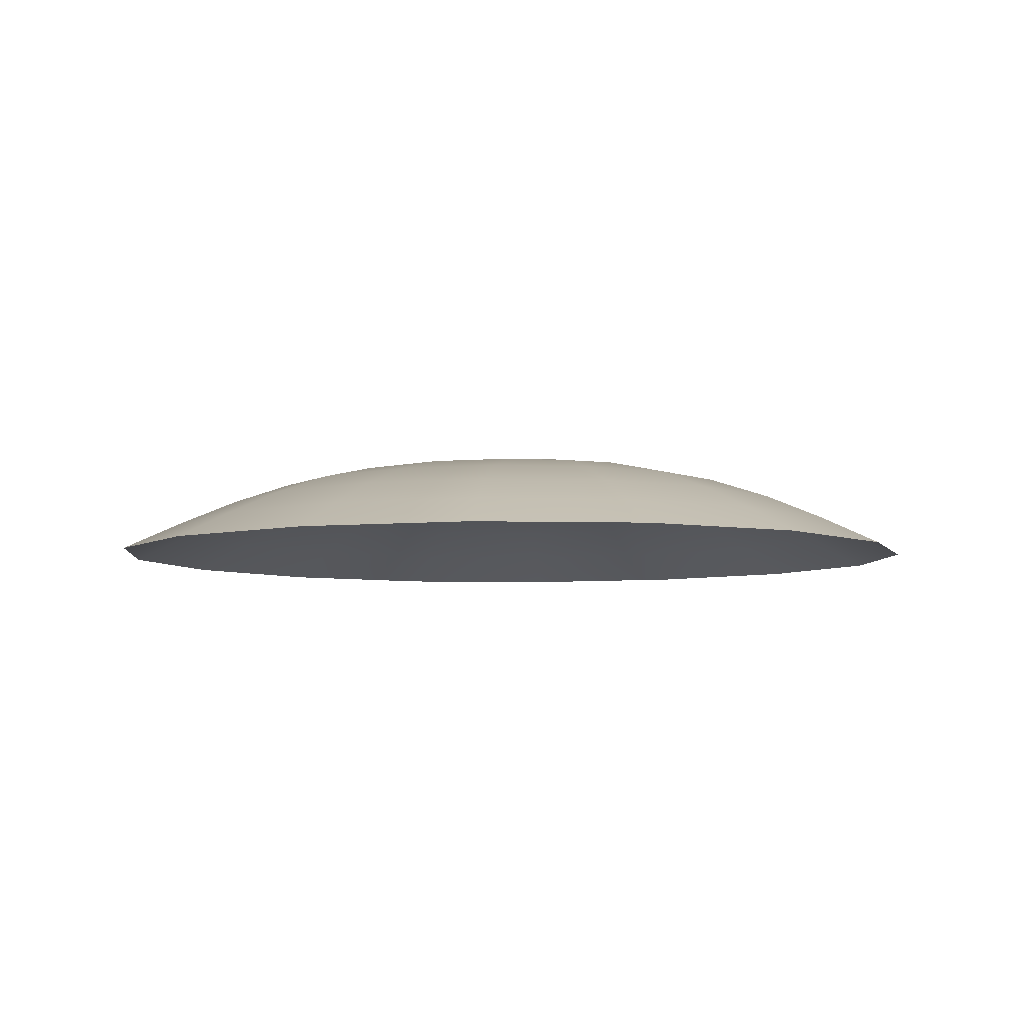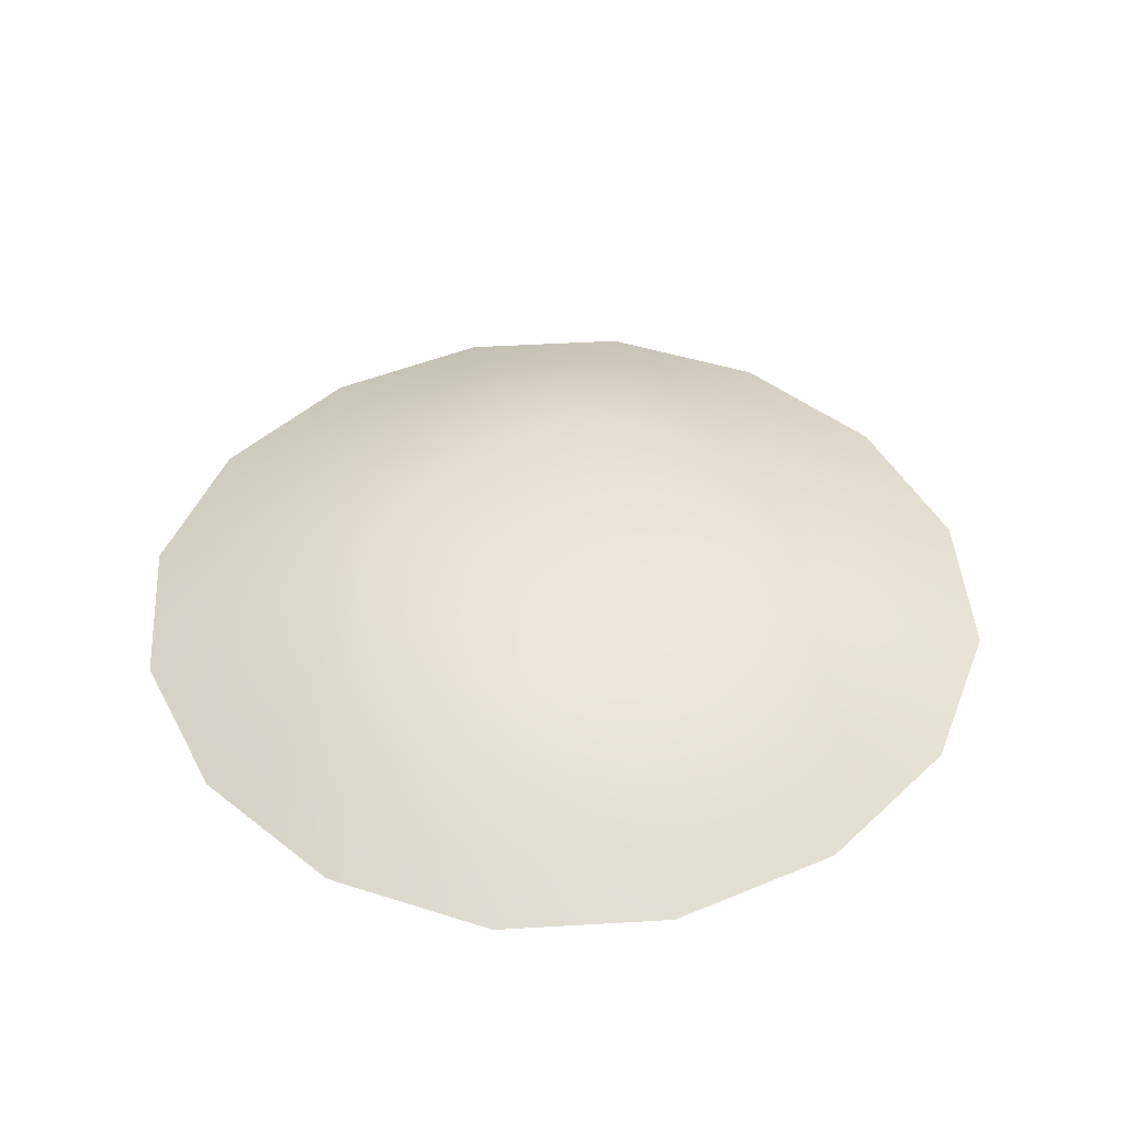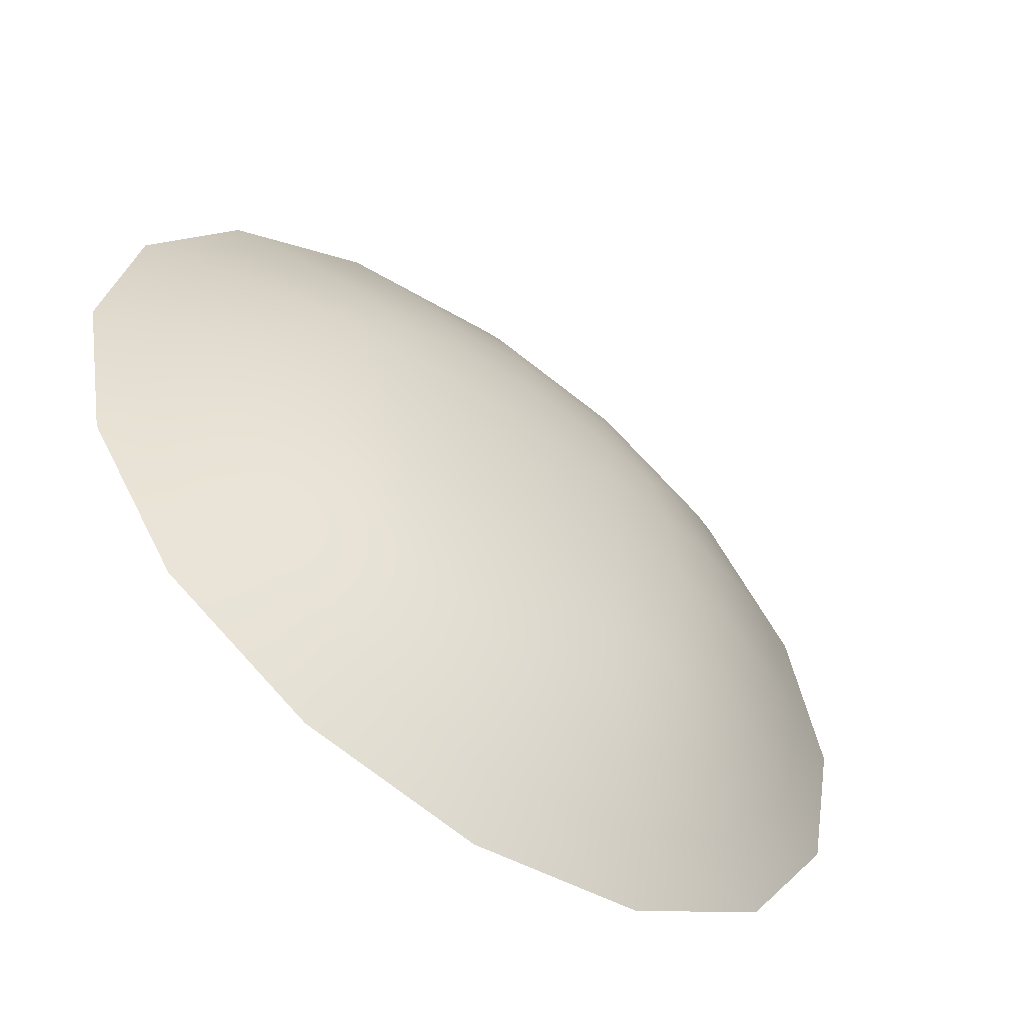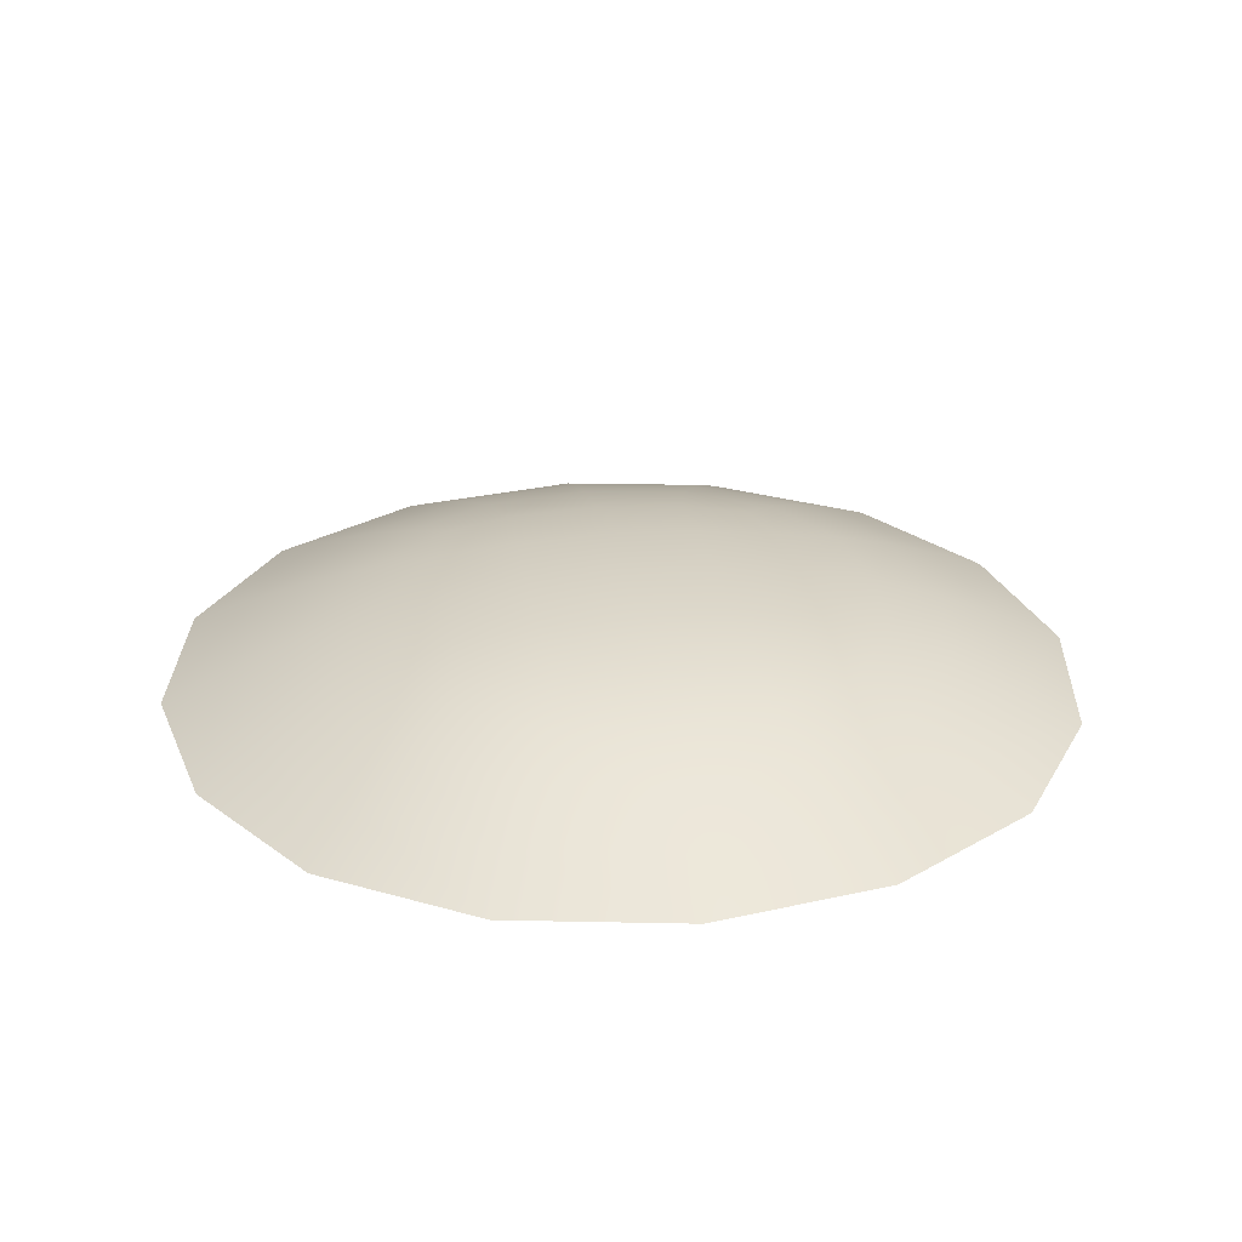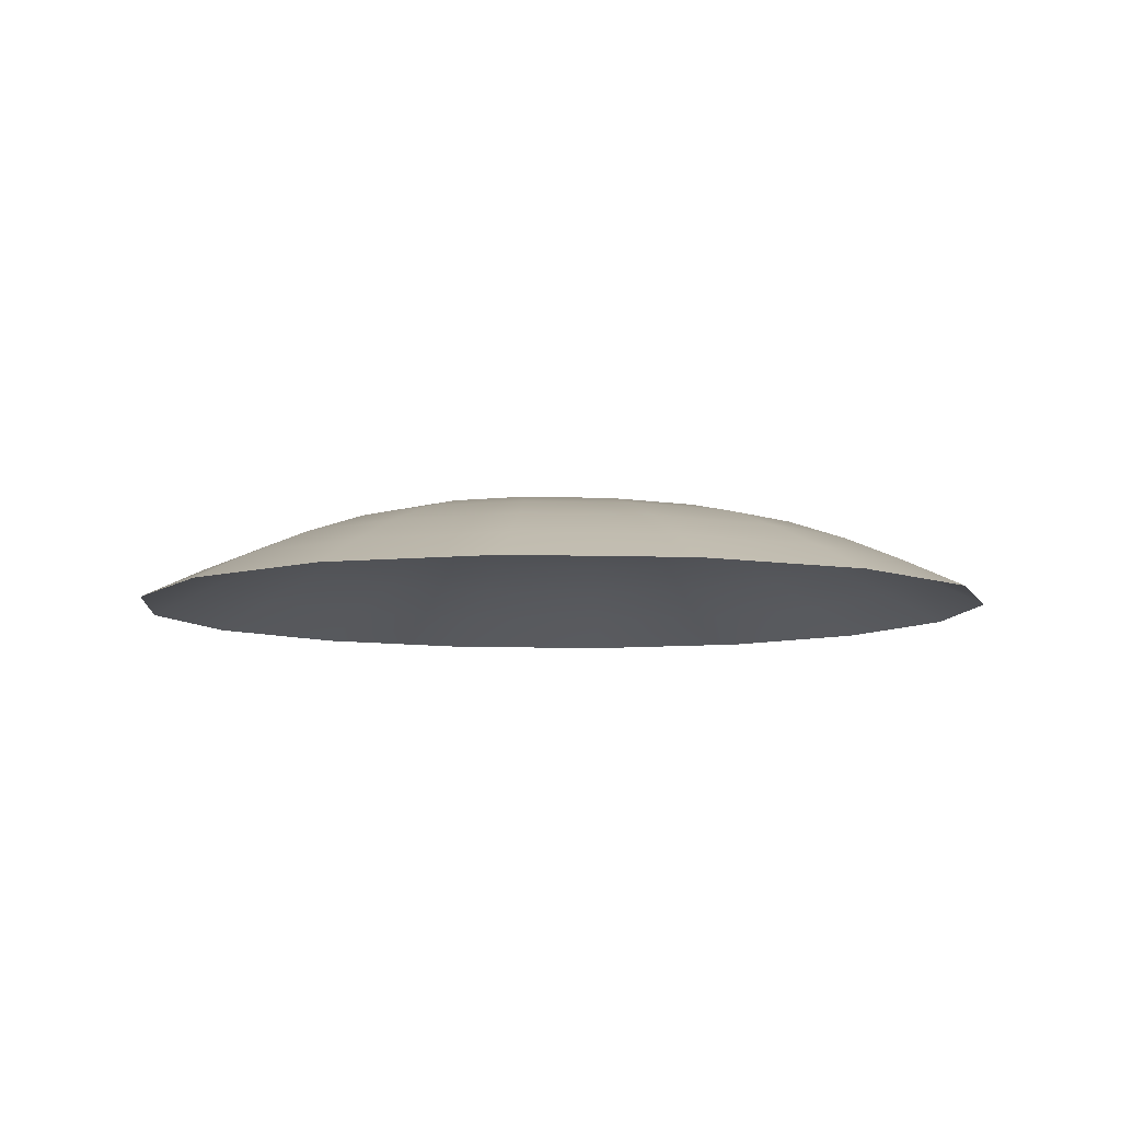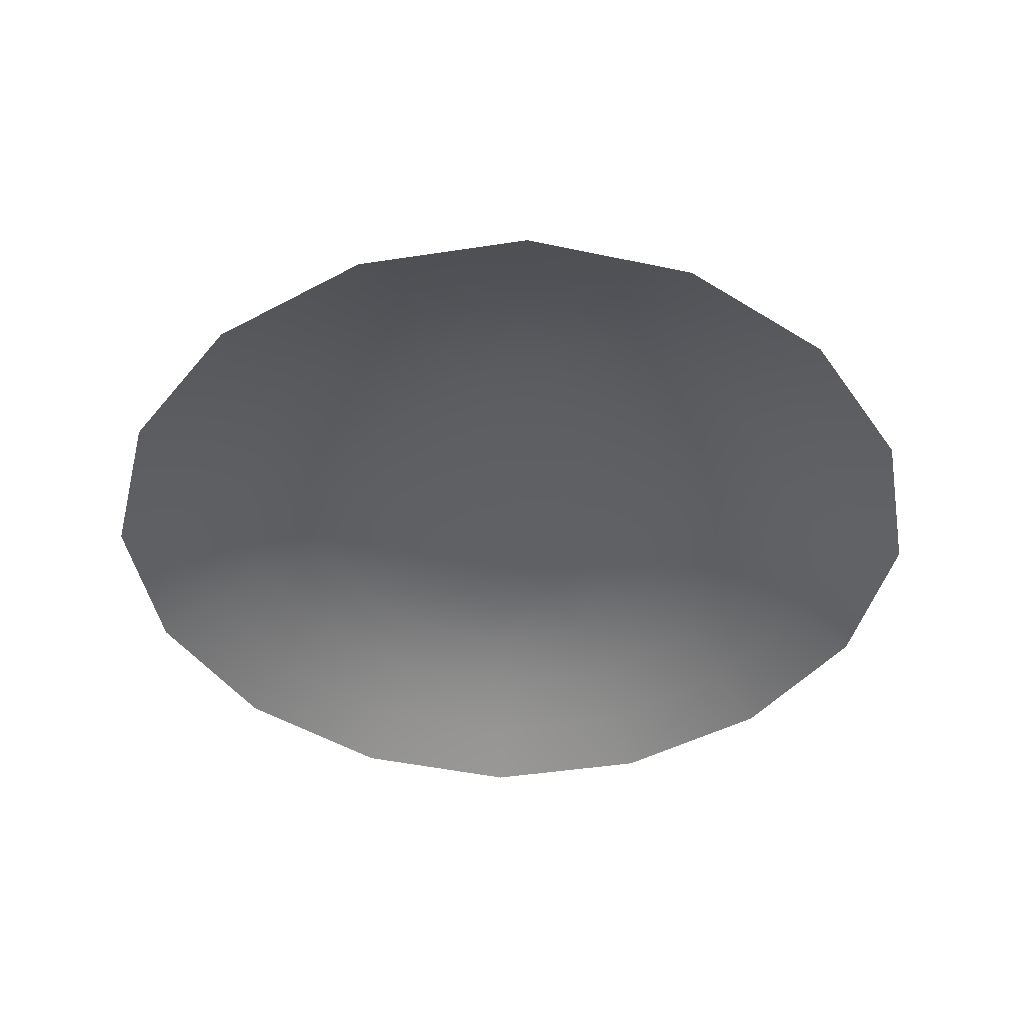
<metadata>
{"format":"obj","ext":"obj","renderer":"f3d","projection":"perspective","resolution":1024,"background":"white","views":[{"elev":-5.7,"azim":-152.1,"up":"+Y"},{"elev":44.0,"azim":-126.7,"up":"+Y"},{"elev":-57.0,"azim":143.5,"up":"+Z"},{"elev":27.4,"azim":-98.8,"up":"+Y"},{"elev":-7.5,"azim":-106.1,"up":"+Y"},{"elev":-43.6,"azim":43.1,"up":"+Y"}]}
</metadata>
<code>
o Cube.026_Cube.014
v -22.93 -0.7288 22.93
v -11.03 5.643 11.03
v -22.93 -0.7288 -22.93
v -11.03 5.643 -11.03
v 22.93 -0.7288 22.93
v 11.03 5.643 11.03
v 22.93 -0.7288 -22.93
v 11.03 5.643 -11.03
v -32 -0.7288 0
v -16.6 3.259 16.6
v -12.78 6.045 -0
v -16.6 3.259 -16.6
v 0 -0.7288 -32
v 0 6.045 -12.78
v 16.6 3.259 -16.6
v 32 -0.7288 0
v 12.78 6.045 0
v 16.6 3.259 16.6
v 0 -0.7288 32
v -0 6.045 12.78
v -22.93 3.297 0
v -0 3.297 -22.93
v 22.93 3.297 -0
v 0 3.297 22.93
v -0 6.947 0
v -29.67 -0.7288 -12.47
v -29.67 -0.7288 12.47
v -19.75 1.362 19.75
v -13.53 4.765 13.53
v -12.23 5.923 6.484
v -12.23 5.923 -6.484
v -13.53 4.765 -13.53
v -19.75 1.362 -19.75
v 12.47 -0.7288 -29.67
v -12.47 -0.7288 -29.67
v -6.484 5.923 -12.23
v 6.484 5.923 -12.23
v 13.53 4.765 -13.53
v 19.75 1.362 -19.75
v 29.67 -0.7288 12.47
v 29.67 -0.7288 -12.47
v 12.23 5.923 -6.484
v 12.23 5.923 6.484
v 13.53 4.765 13.53
v 19.75 1.362 19.75
v -12.47 -0.7288 29.67
v 12.47 -0.7288 29.67
v 6.484 5.923 12.23
v -6.484 5.923 12.23
v -21.33 3.278 9.059
v -18.14 4.884 0
v -21.33 3.278 -9.059
v -27.51 1.373 0
v -9.059 3.278 -21.33
v 0 4.884 -18.14
v 9.059 3.278 -21.33
v -0 1.373 -27.51
v 21.33 3.278 -9.059
v 18.14 4.884 0
v 21.33 3.278 9.059
v 27.51 1.373 -0
v 9.059 3.278 21.33
v 0 4.884 18.14
v -9.059 3.278 21.33
v 0 1.373 27.51
v -0 6.727 -6.63
v -6.63 6.727 -0
v -0 6.727 6.63
v 6.63 6.727 -0
v -25.52 1.368 10.74
v -17.02 4.831 7.504
v -17.02 4.831 -7.504
v -25.52 1.368 -10.74
v -10.74 1.368 -25.52
v -7.504 4.831 -17.02
v 7.504 4.831 -17.02
v 10.74 1.368 -25.52
v 25.52 1.368 -10.74
v 17.02 4.831 -7.504
v 17.02 4.831 7.504
v 25.52 1.368 10.74
v 10.74 1.368 25.52
v 7.504 4.831 17.02
v -7.504 4.831 17.02
v -10.74 1.368 25.52
v 6.467 6.535 -6.467
v -6.467 6.535 -6.467
v -6.467 6.535 6.467
v 6.467 6.535 6.467
f 1 28 70 27
f 28 10 50 70
f 70 50 21 53
f 27 70 53 9
f 10 29 71 50
f 29 2 30 71
f 71 30 11 51
f 50 71 51 21
f 21 51 72 52
f 51 11 31 72
f 72 31 4 32
f 52 72 32 12
f 9 53 73 26
f 53 21 52 73
f 73 52 12 33
f 26 73 33 3
f 3 33 74 35
f 33 12 54 74
f 74 54 22 57
f 35 74 57 13
f 12 32 75 54
f 32 4 36 75
f 75 36 14 55
f 54 75 55 22
f 22 55 76 56
f 55 14 37 76
f 76 37 8 38
f 56 76 38 15
f 13 57 77 34
f 57 22 56 77
f 77 56 15 39
f 34 77 39 7
f 7 39 78 41
f 39 15 58 78
f 78 58 23 61
f 41 78 61 16
f 15 38 79 58
f 38 8 42 79
f 79 42 17 59
f 58 79 59 23
f 23 59 80 60
f 59 17 43 80
f 80 43 6 44
f 60 80 44 18
f 16 61 81 40
f 61 23 60 81
f 81 60 18 45
f 40 81 45 5
f 5 45 82 47
f 45 18 62 82
f 82 62 24 65
f 47 82 65 19
f 18 44 83 62
f 44 6 48 83
f 83 48 20 63
f 62 83 63 24
f 24 63 84 64
f 63 20 49 84
f 84 49 2 29
f 64 84 29 10
f 19 65 85 46
f 65 24 64 85
f 85 64 10 28
f 46 85 28 1
f 8 37 86 42
f 37 14 66 86
f 86 66 25 69
f 42 86 69 17
f 14 36 87 66
f 36 4 31 87
f 87 31 11 67
f 66 87 67 25
f 25 67 88 68
f 67 11 30 88
f 88 30 2 49
f 68 88 49 20
f 17 69 89 43
f 69 25 68 89
f 89 68 20 48
f 43 89 48 6

</code>
